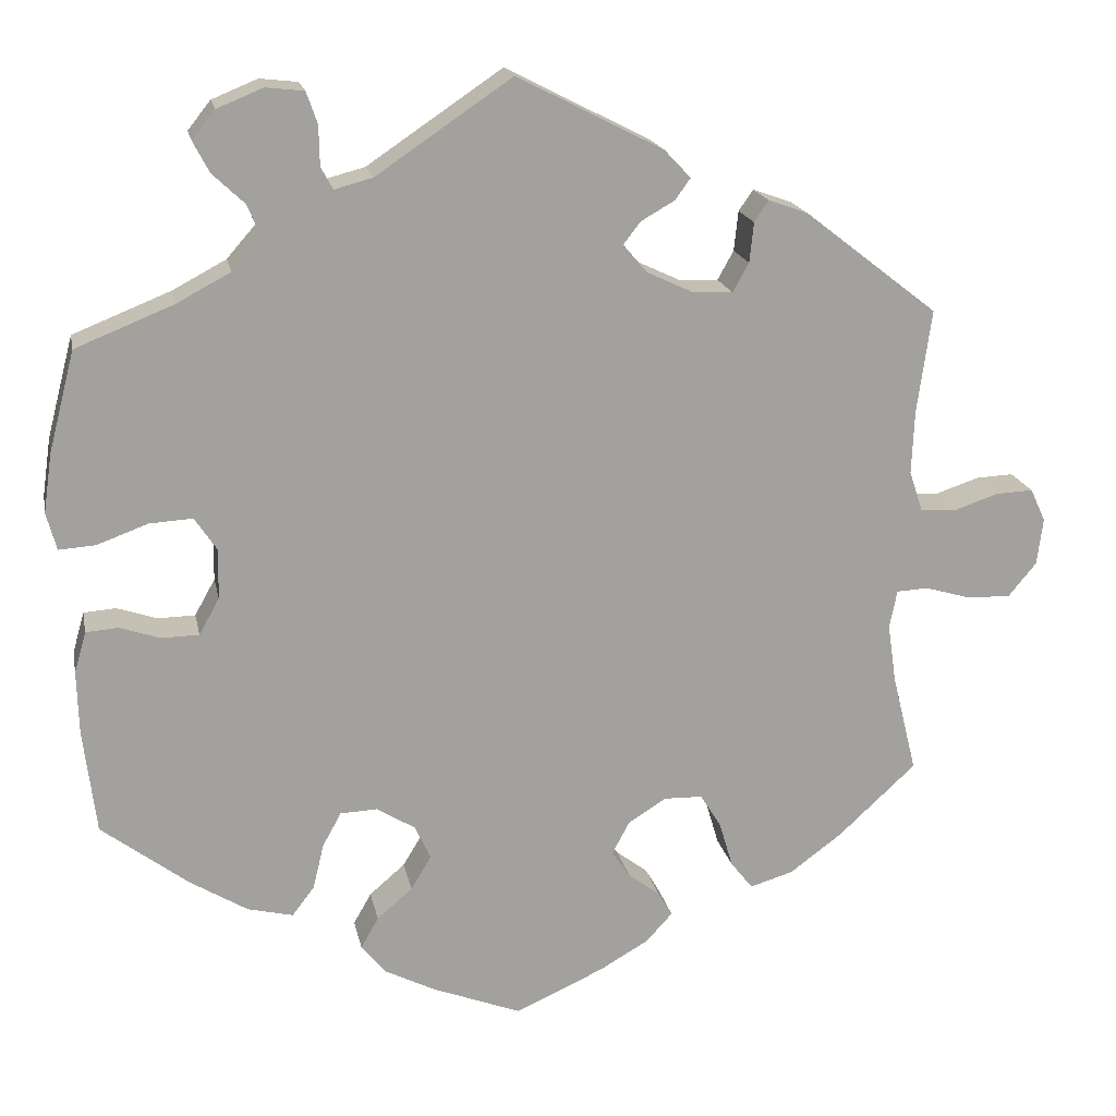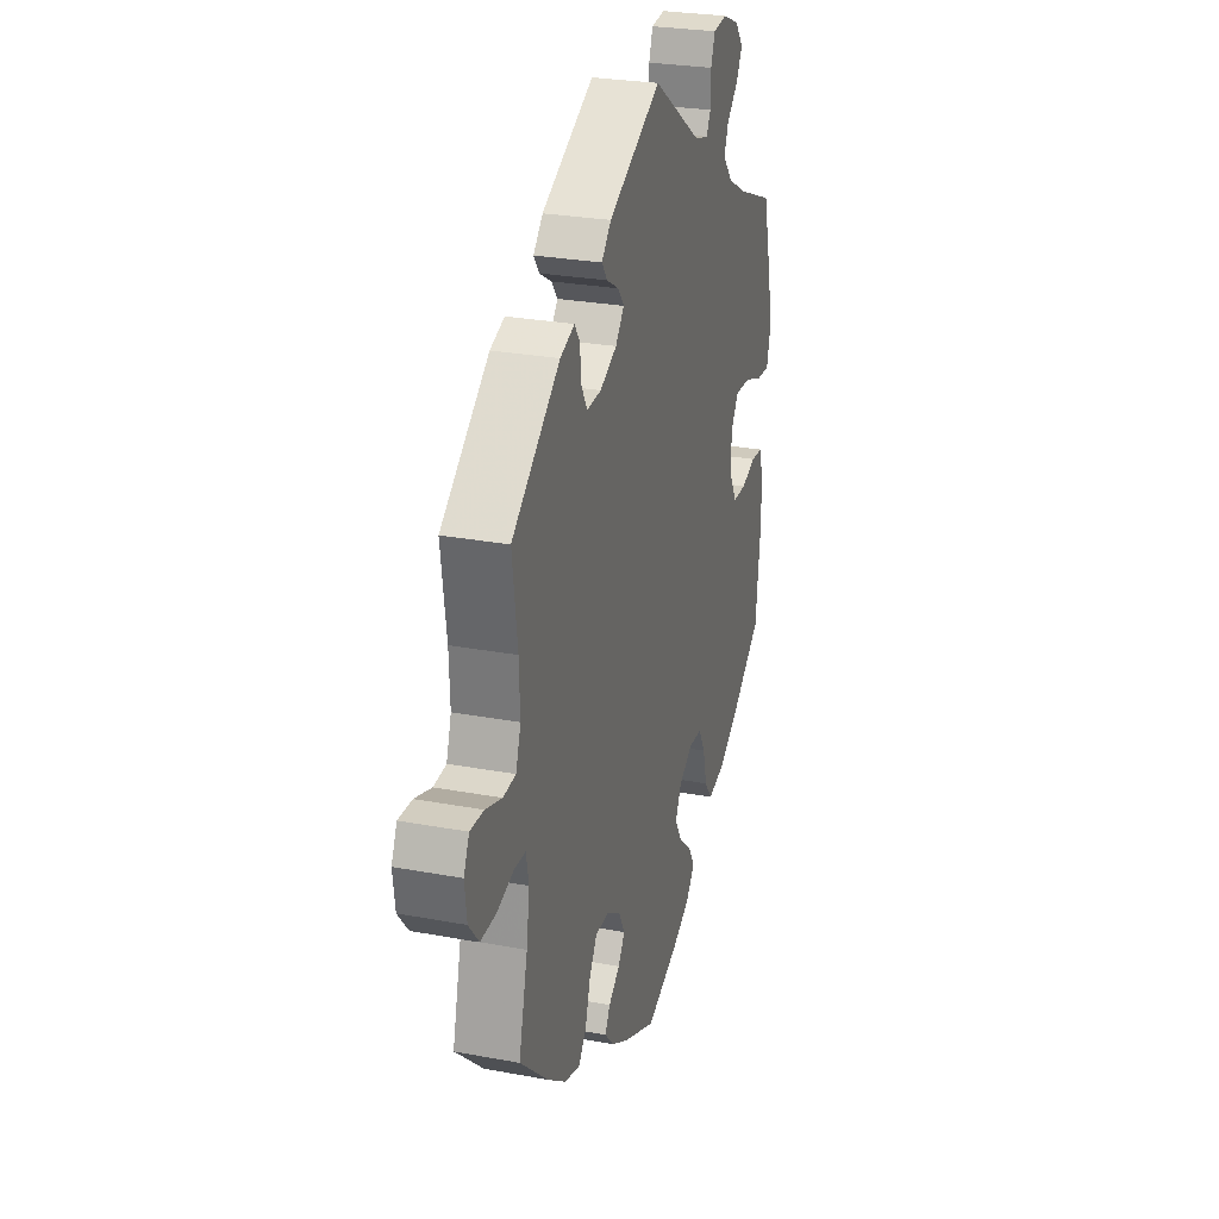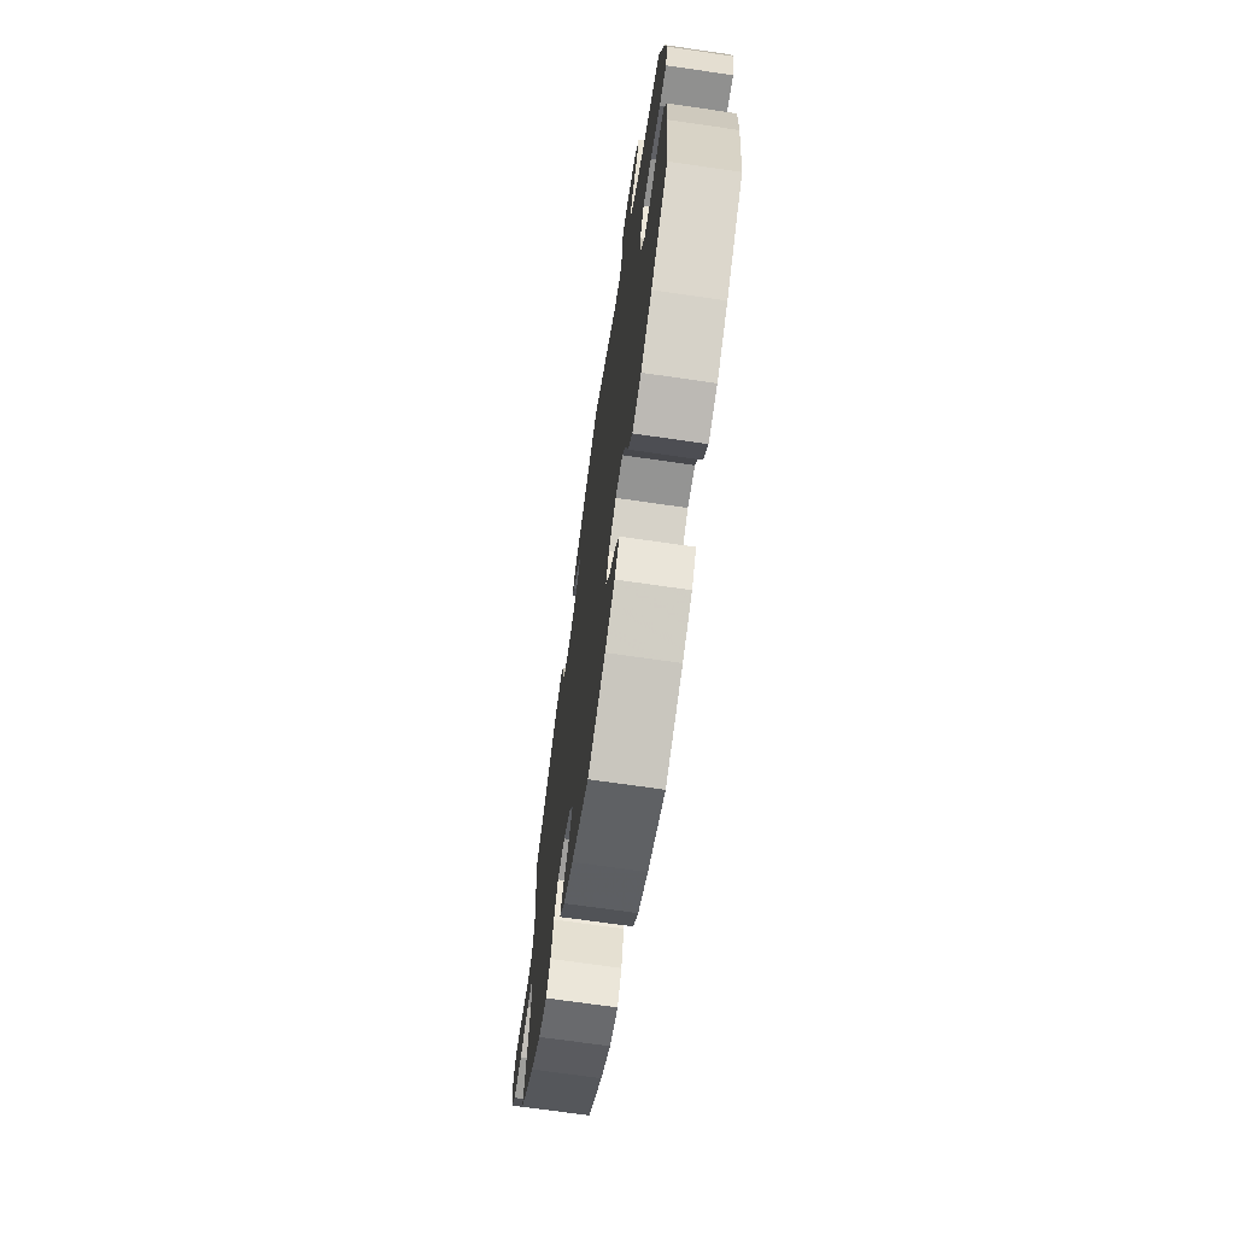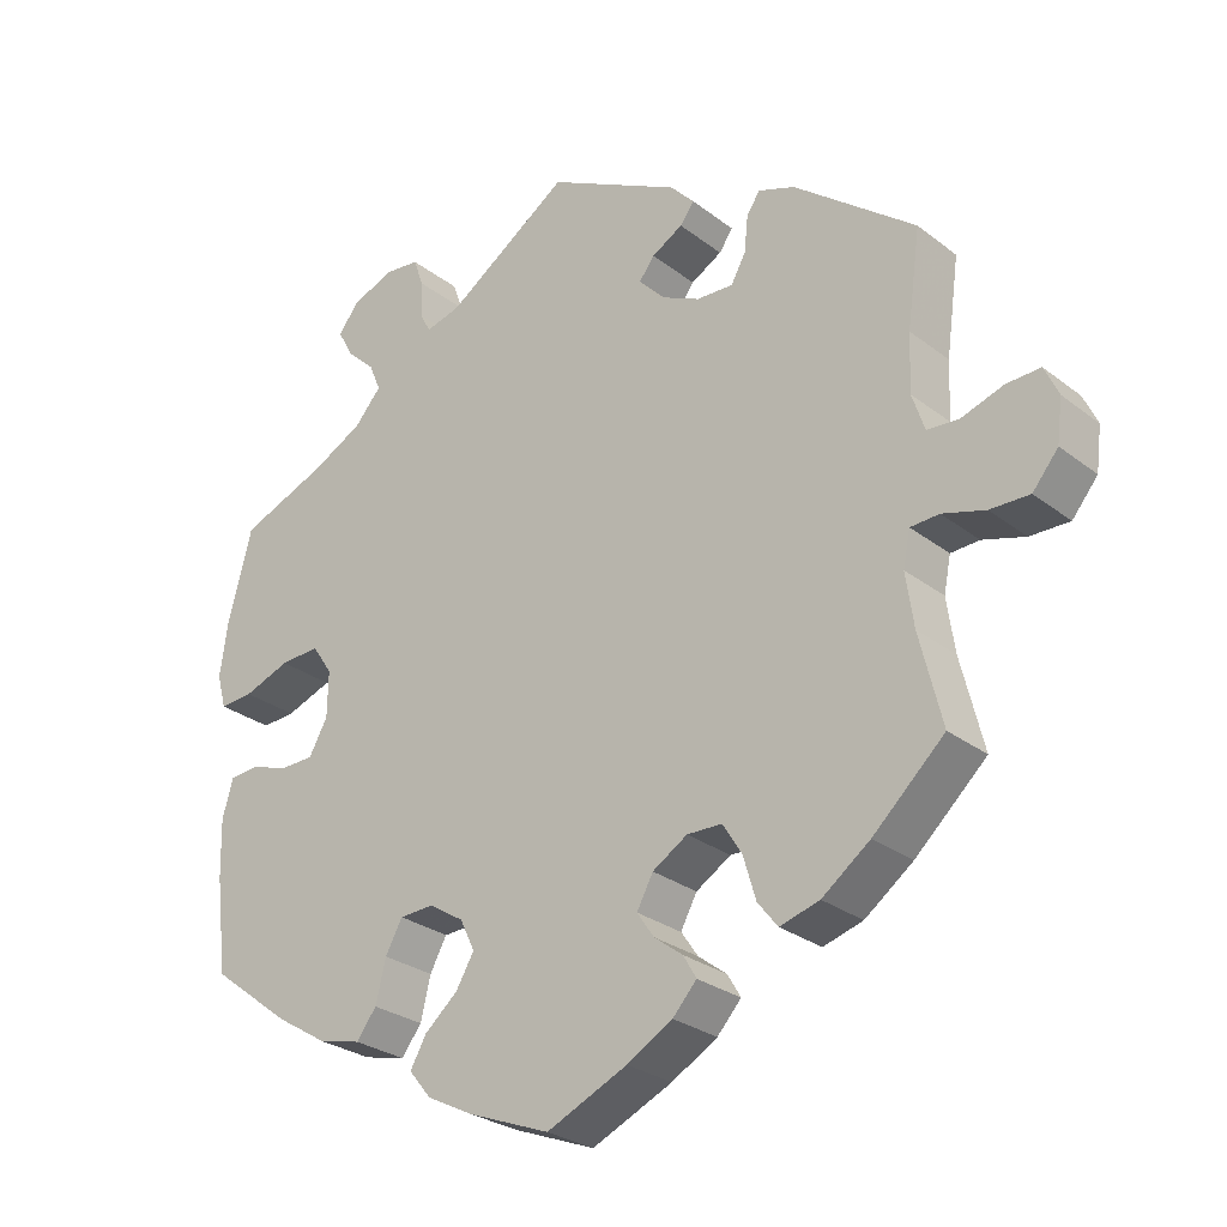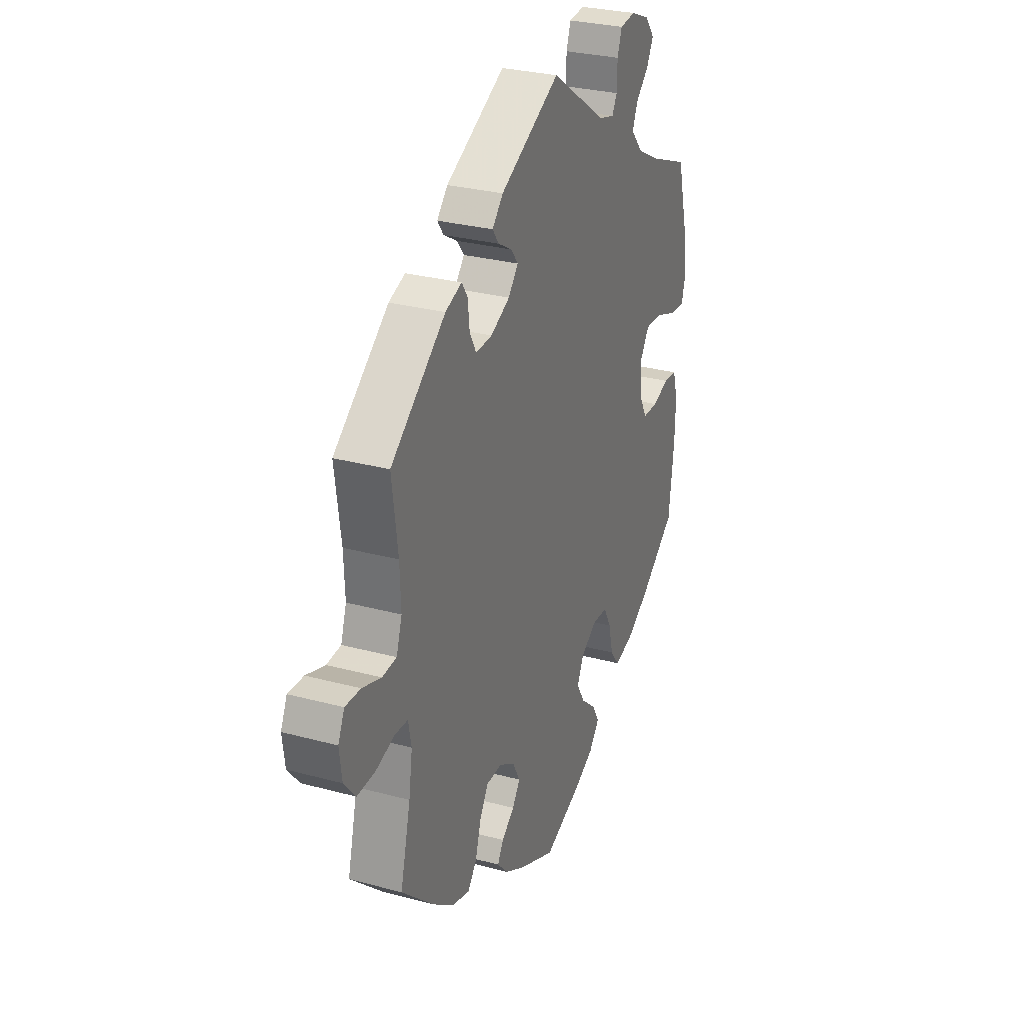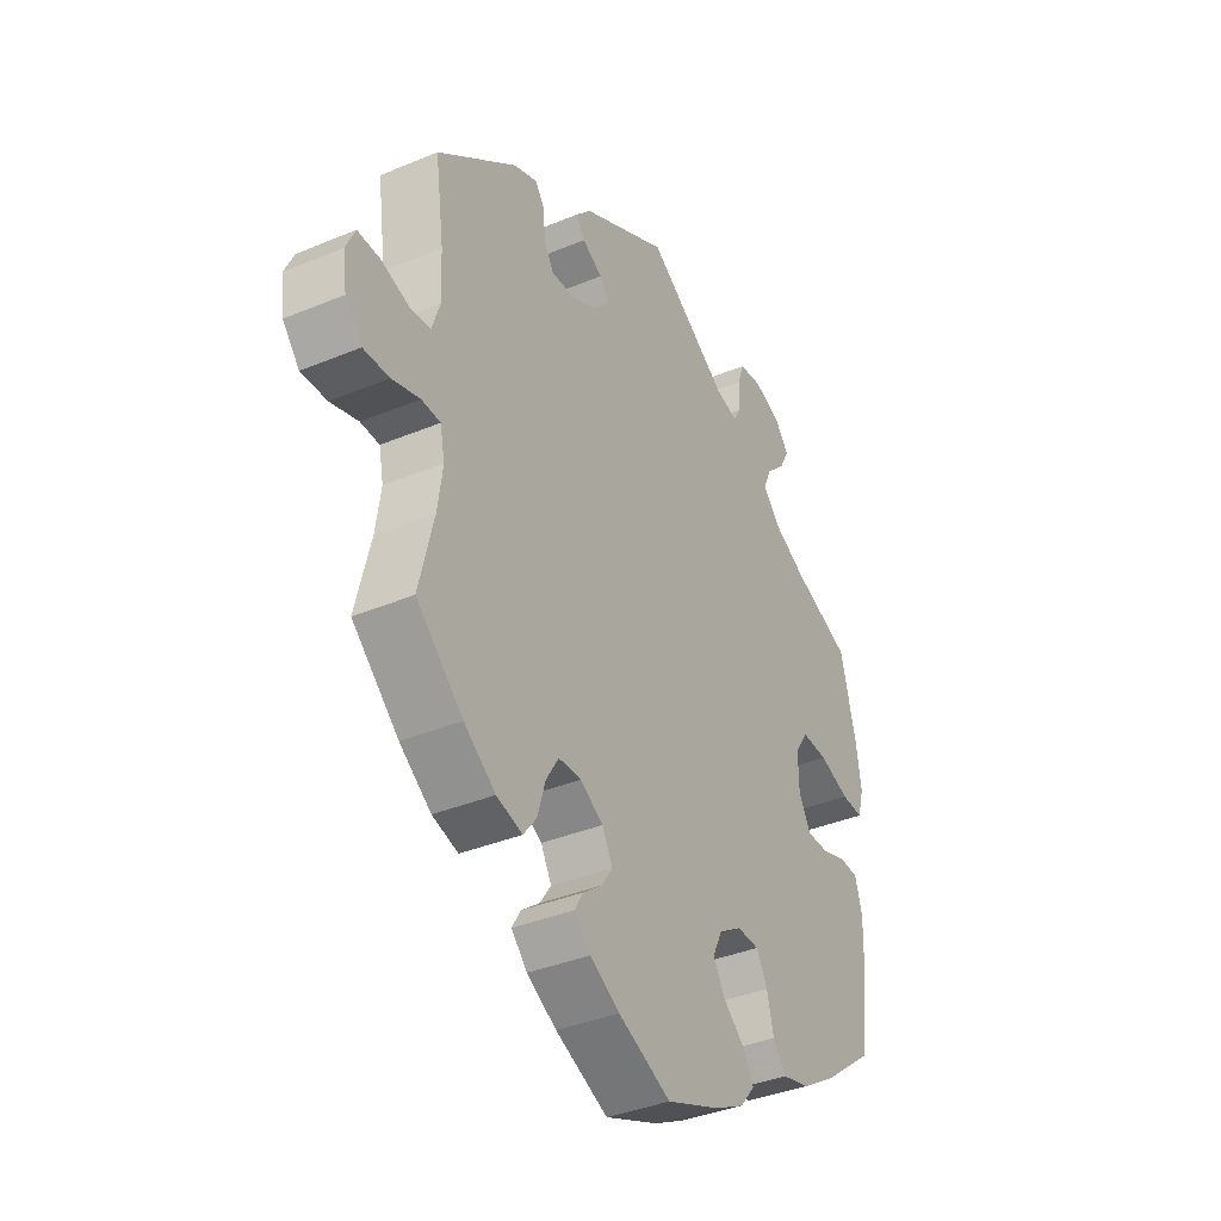
<metadata>
{"format":"obj","ext":"obj","renderer":"f3d","projection":"perspective","resolution":1024,"background":"white","views":[{"elev":18.1,"azim":168.8,"up":"+Z"},{"elev":27.0,"azim":-73.8,"up":"+Z"},{"elev":-69.6,"azim":81.7,"up":"+Z"},{"elev":-27.5,"azim":-139.5,"up":"+Z"},{"elev":29.0,"azim":-68.1,"up":"+Z"},{"elev":-37.0,"azim":-61.7,"up":"+Z"}]}
</metadata>
<code>
v -0.103 0.07 -0.531
v -0.162 0.07 -0.497
v -0.193 0.07 -0.463
v -0.176 0.07 -0.434
v -0.139 0.07 -0.406
v -0.117 0.07 -0.374
v -0.138 0.07 -0.335
v -0.183 0.07 -0.307
v -0.228 0.07 -0.308
v -0.253 0.07 -0.348
v -0.269 0.07 -0.402
v -0.295 0.07 -0.435
v -0.346 0.07 -0.42
v -0.408 0.07 -0.374
v -0.5 0.07 -0.289
v -0.471 0.07 -0.172
v -0.461 0.07 -0.103
v -0.47 0.07 -0.058
v -0.507 0.07 -0.056
v -0.562 0.07 -0.072
v -0.613 0.07 -0.073
v -0.646 0.07 -0.033
v -0.653 0.07 0.022
v -0.635 0.07 0.061
v -0.591 0.07 0.059
v -0.537 0.07 0.041
v -0.496 0.07 0.044
v -0.48 0.07 0.092
v -0.483 0.07 0.166
v -0.5 0.07 0.289
v -0.343 0.07 0.411
v -0.296 0.07 0.428
v -0.279 0.07 0.403
v -0.274 0.07 0.356
v -0.255 0.07 0.322
v -0.208 0.07 0.324
v -0.153 0.07 0.35
v -0.125 0.07 0.383
v -0.145 0.07 0.409
v -0.185 0.07 0.432
v -0.203 0.07 0.457
v -0.172 0.07 0.49
v 0 0.07 0.578
v 0.16 0.07 0.47
v 0.205 0.07 0.458
v 0.219 0.07 0.484
v 0.22 0.07 0.531
v 0.233 0.07 0.568
v 0.278 0.07 0.573
v 0.332 0.07 0.551
v 0.359 0.07 0.517
v 0.34 0.07 0.481
v 0.302 0.07 0.445
v 0.287 0.07 0.409
v 0.321 0.07 0.37
v 0.385 0.07 0.336
v 0.5 0.07 0.29
v 0.531 0.07 0.171
v 0.541 0.07 0.102
v 0.529 0.07 0.058
v 0.486 0.07 0.061
v 0.426 0.07 0.083
v 0.375 0.07 0.086
v 0.349 0.07 0.047
v 0.35 0.07 -0.012
v 0.374 0.07 -0.055
v 0.418 0.07 -0.056
v 0.466 0.07 -0.04
v 0.504 0.07 -0.043
v 0.518 0.07 -0.092
v 0.516 0.07 -0.166
v 0.501 0.07 -0.289
v 0.398 0.07 -0.367
v 0.331 0.07 -0.408
v 0.277 0.07 -0.421
v 0.251 0.07 -0.387
v 0.238 0.07 -0.333
v 0.216 0.07 -0.293
v 0.172 0.07 -0.291
v 0.127 0.07 -0.319
v 0.108 0.07 -0.359
v 0.132 0.07 -0.399
v 0.174 0.07 -0.435
v 0.195 0.07 -0.472
v 0.166 0.07 -0.507
v 0.107 0.07 -0.537
v 0.001 0.07 -0.578
v -0.103 0 -0.531
v -0.162 0 -0.497
v -0.193 0 -0.463
v -0.176 0 -0.434
v -0.139 0 -0.406
v -0.117 0 -0.374
v -0.138 0 -0.335
v -0.183 0 -0.307
v -0.228 0 -0.308
v -0.253 0 -0.348
v -0.269 0 -0.402
v -0.295 0 -0.435
v -0.346 0 -0.42
v -0.408 0 -0.374
v -0.5 0 -0.289
v -0.471 0 -0.172
v -0.461 0 -0.103
v -0.47 0 -0.058
v -0.507 0 -0.056
v -0.562 0 -0.072
v -0.613 0 -0.073
v -0.646 0 -0.033
v -0.653 0 0.022
v -0.635 0 0.061
v -0.591 0 0.059
v -0.537 0 0.041
v -0.496 0 0.044
v -0.48 0 0.092
v -0.483 0 0.166
v -0.5 0 0.289
v -0.343 0 0.411
v -0.296 0 0.428
v -0.279 0 0.403
v -0.274 0 0.356
v -0.255 0 0.322
v -0.208 0 0.324
v -0.153 0 0.35
v -0.125 0 0.383
v -0.145 0 0.409
v -0.185 0 0.432
v -0.203 0 0.457
v -0.172 0 0.49
v 0 0 0.578
v 0.16 0 0.47
v 0.205 0 0.458
v 0.219 0 0.484
v 0.22 0 0.531
v 0.233 0 0.568
v 0.278 0 0.573
v 0.332 0 0.551
v 0.359 0 0.517
v 0.34 0 0.481
v 0.302 0 0.445
v 0.287 0 0.409
v 0.321 0 0.37
v 0.385 0 0.336
v 0.5 0 0.29
v 0.531 0 0.171
v 0.541 0 0.102
v 0.529 0 0.058
v 0.486 0 0.061
v 0.426 0 0.083
v 0.375 0 0.086
v 0.349 0 0.047
v 0.35 0 -0.012
v 0.374 0 -0.055
v 0.418 0 -0.056
v 0.466 0 -0.04
v 0.504 0 -0.043
v 0.518 0 -0.092
v 0.516 0 -0.166
v 0.501 0 -0.289
v 0.398 0 -0.367
v 0.331 0 -0.408
v 0.277 0 -0.421
v 0.251 0 -0.387
v 0.238 0 -0.333
v 0.216 0 -0.293
v 0.172 0 -0.291
v 0.127 0 -0.319
v 0.108 0 -0.359
v 0.132 0 -0.399
v 0.174 0 -0.435
v 0.195 0 -0.472
v 0.166 0 -0.507
v 0.107 0 -0.537
v 0.001 0 -0.578
f 82 83 84 85
f 81 82 85 86
f 74 75 76 77
f 74 77 78
f 73 74 78
f 72 73 78
f 71 72 78 79
f 67 68 69 70
f 66 67 70 71
f 59 60 61 62
f 59 62 63
f 56 57 58 59
f 55 56 59 63
f 54 55 63 64
f 50 51 52 53
f 50 53 54
f 49 50 54
f 46 47 48 49
f 45 46 49 54
f 44 45 54 64
f 39 40 41 42
f 38 39 42 43
f 31 32 33 34
f 29 30 31 34
f 28 29 34 35
f 27 28 35 36
f 23 24 25 26
f 23 26 27
f 22 23 27
f 19 20 21 22
f 18 19 22 27
f 13 14 15 16
f 13 16 17
f 10 11 12 13
f 9 10 13 17
f 8 9 17 18
f 2 3 4 5
f 2 5 6
f 1 2 6
f 81 86 87 1
f 66 71 79
f 65 66 79 80
f 64 65 80
f 38 43 44 64
f 37 38 64 80
f 7 8 18 27
f 7 27 36 37
f 80 81 1 6
f 6 7 37 80
f 172 171 170 169
f 173 172 169 168
f 164 163 162 161
f 165 164 161
f 165 161 160
f 165 160 159
f 166 165 159 158
f 157 156 155 154
f 158 157 154 153
f 149 148 147 146
f 150 149 146
f 146 145 144 143
f 150 146 143 142
f 151 150 142 141
f 140 139 138 137
f 141 140 137
f 141 137 136
f 136 135 134 133
f 141 136 133 132
f 151 141 132 131
f 129 128 127 126
f 130 129 126 125
f 121 120 119 118
f 121 118 117 116
f 122 121 116 115
f 123 122 115 114
f 113 112 111 110
f 114 113 110
f 114 110 109
f 109 108 107 106
f 114 109 106 105
f 103 102 101 100
f 104 103 100
f 100 99 98 97
f 104 100 97 96
f 105 104 96 95
f 92 91 90 89
f 93 92 89
f 93 89 88
f 88 174 173 168
f 166 158 153
f 167 166 153 152
f 167 152 151
f 151 131 130 125
f 167 151 125 124
f 114 105 95 94
f 124 123 114 94
f 93 88 168 167
f 167 124 94 93
f 1 88 89 2
f 2 89 90 3
f 3 90 91 4
f 4 91 92 5
f 5 92 93 6
f 6 93 94 7
f 7 94 95 8
f 8 95 96 9
f 9 96 97 10
f 10 97 98 11
f 11 98 99 12
f 12 99 100 13
f 13 100 101 14
f 14 101 102 15
f 15 102 103 16
f 16 103 104 17
f 17 104 105 18
f 18 105 106 19
f 19 106 107 20
f 20 107 108 21
f 21 108 109 22
f 22 109 110 23
f 23 110 111 24
f 24 111 112 25
f 25 112 113 26
f 26 113 114 27
f 27 114 115 28
f 28 115 116 29
f 29 116 117 30
f 30 117 118 31
f 31 118 119 32
f 32 119 120 33
f 33 120 121 34
f 34 121 122 35
f 35 122 123 36
f 36 123 124 37
f 37 124 125 38
f 38 125 126 39
f 39 126 127 40
f 40 127 128 41
f 41 128 129 42
f 42 129 130 43
f 43 130 131 44
f 44 131 132 45
f 45 132 133 46
f 46 133 134 47
f 47 134 135 48
f 48 135 136 49
f 49 136 137 50
f 50 137 138 51
f 51 138 139 52
f 52 139 140 53
f 53 140 141 54
f 54 141 142 55
f 55 142 143 56
f 56 143 144 57
f 57 144 145 58
f 58 145 146 59
f 59 146 147 60
f 60 147 148 61
f 61 148 149 62
f 62 149 150 63
f 63 150 151 64
f 64 151 152 65
f 65 152 153 66
f 66 153 154 67
f 67 154 155 68
f 68 155 156 69
f 69 156 157 70
f 70 157 158 71
f 71 158 159 72
f 72 159 160 73
f 73 160 161 74
f 74 161 162 75
f 75 162 163 76
f 76 163 164 77
f 77 164 165 78
f 78 165 166 79
f 79 166 167 80
f 80 167 168 81
f 81 168 169 82
f 82 169 170 83
f 83 170 171 84
f 84 171 172 85
f 85 172 173 86
f 86 173 174 87
f 87 174 88 1

</code>
